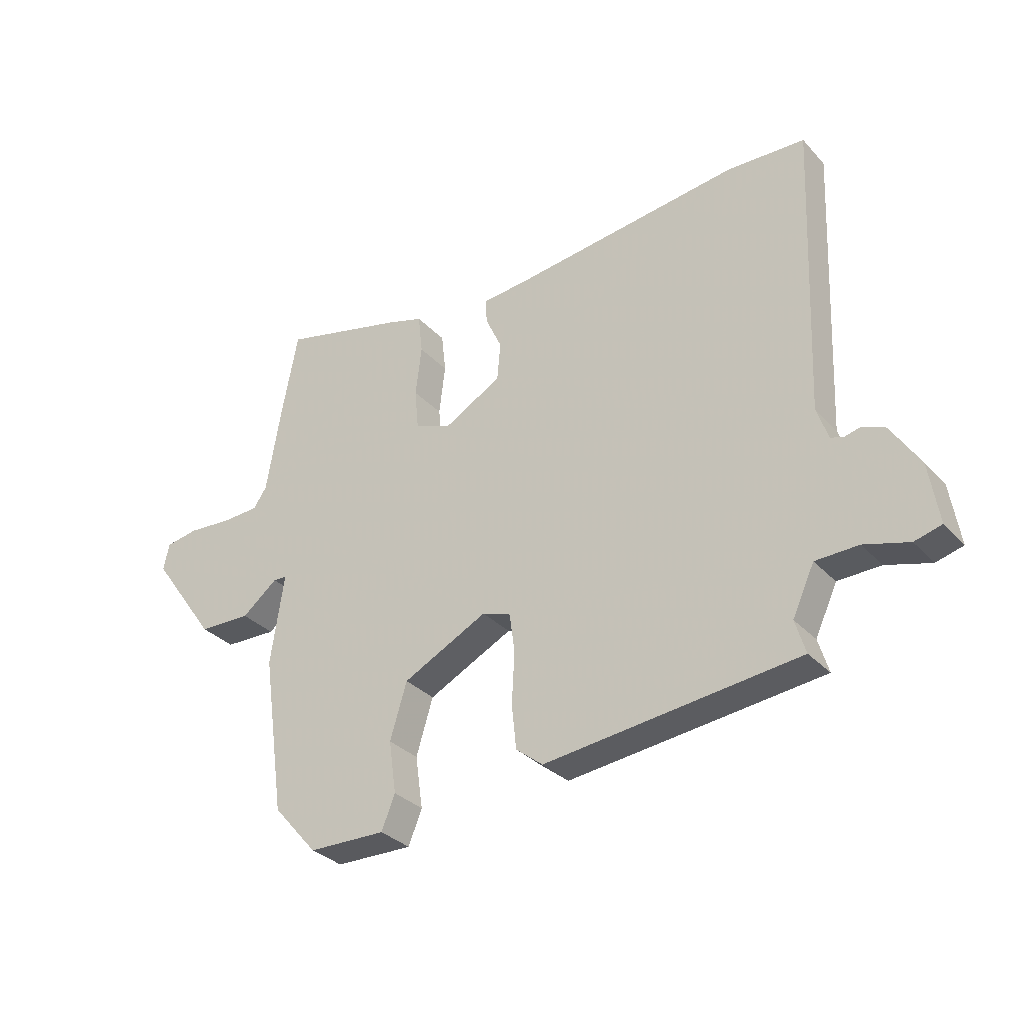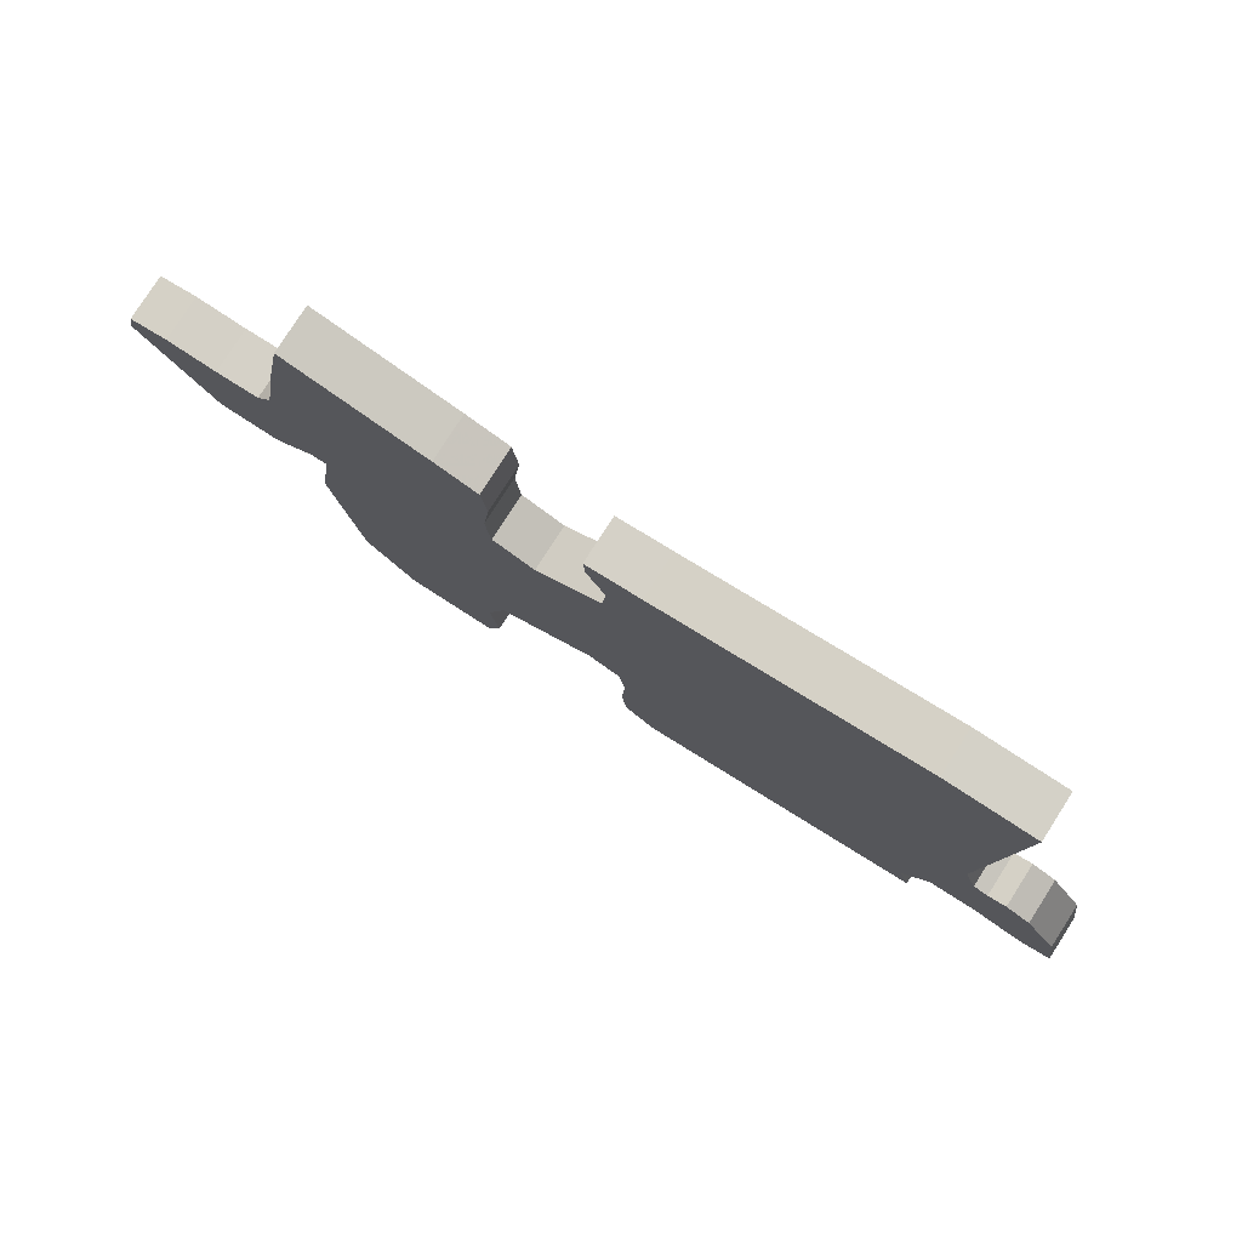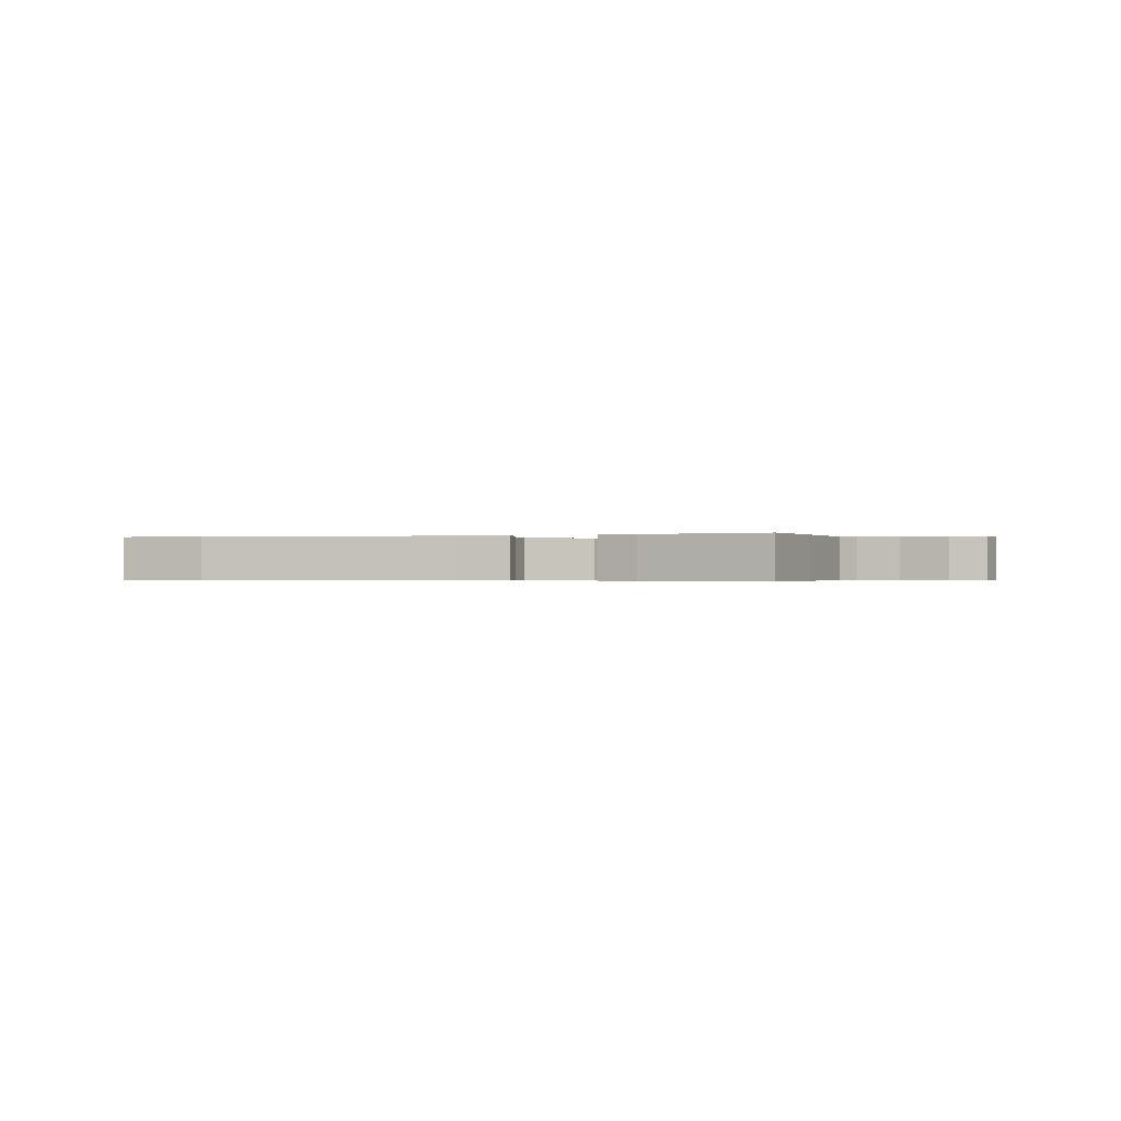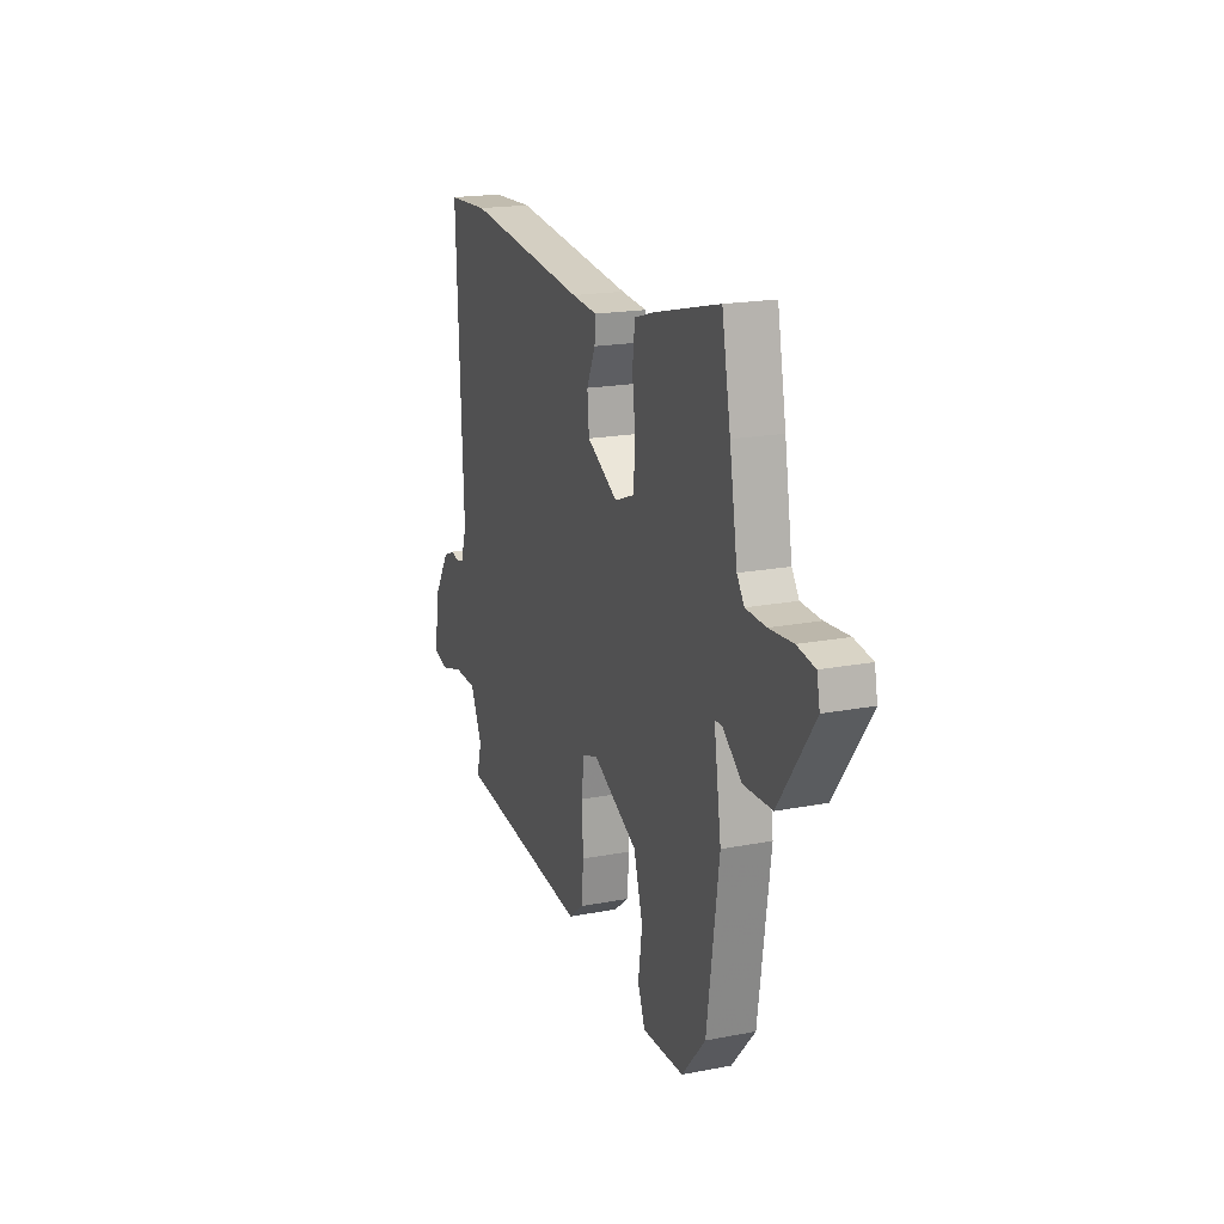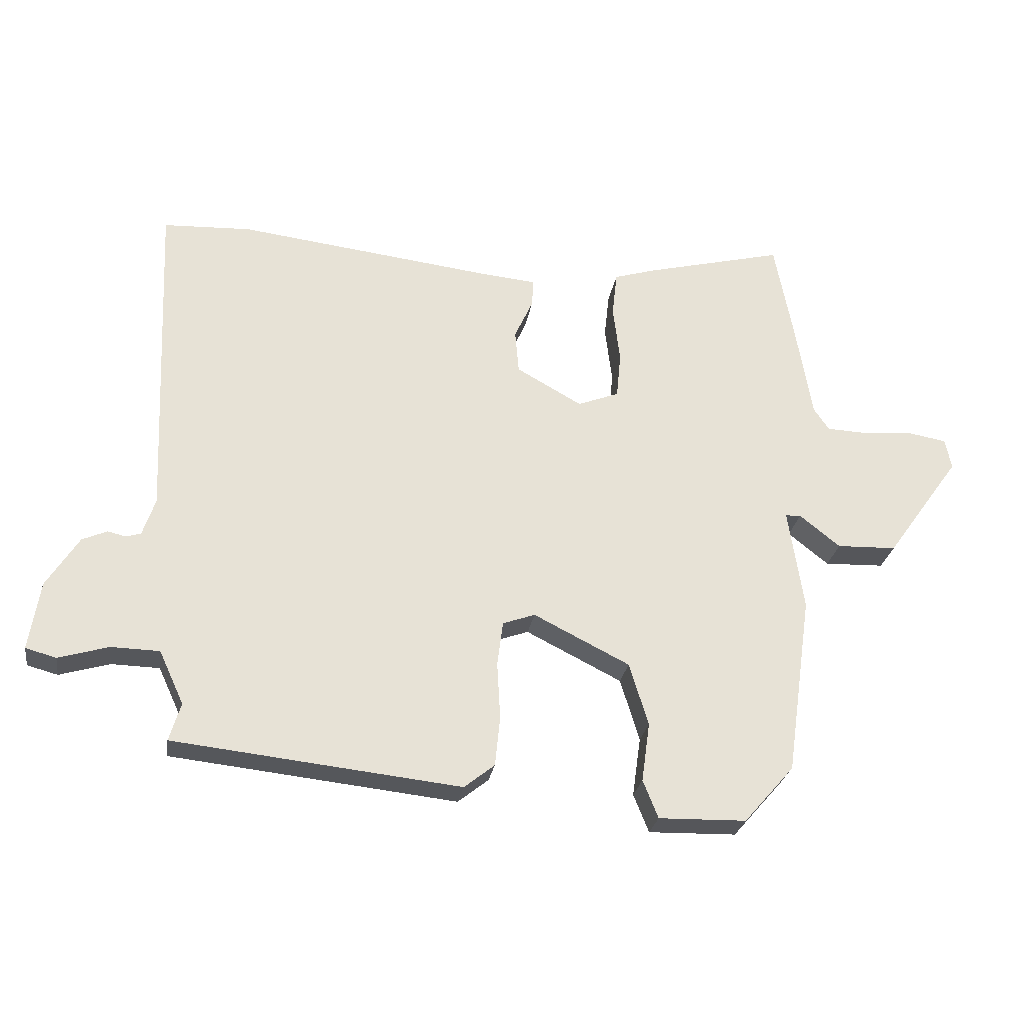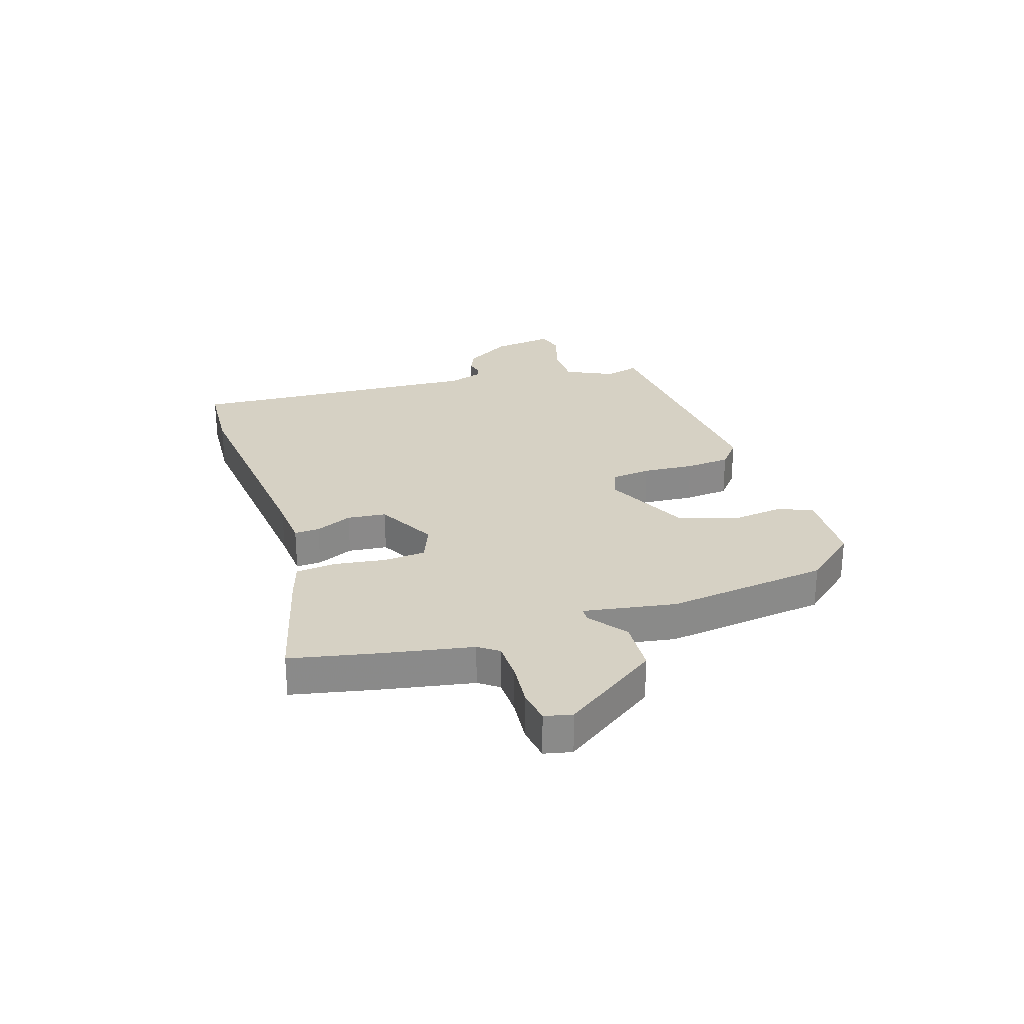
<metadata>
{"format":"obj","ext":"obj","renderer":"f3d","projection":"perspective","resolution":1024,"background":"white","views":[{"elev":-31.9,"azim":-145.2,"up":"+Z"},{"elev":79.1,"azim":-147.4,"up":"+Z"},{"elev":-0.5,"azim":14.9,"up":"+Y"},{"elev":18.8,"azim":69.8,"up":"+Z"},{"elev":-26.3,"azim":-8.9,"up":"+Z"},{"elev":27.0,"azim":73.2,"up":"+Y"}]}
</metadata>
<code>
v -0.501 0.07 -0.423
v -0.483 0.07 -0.363
v -0.522 0.07 -0.279
v -0.598 0.07 -0.277
v -0.677 0.07 -0.3
v -0.725 0.07 -0.287
v -0.708 0.07 -0.179
v -0.657 0.07 -0.099
v -0.618 0.07 -0.082
v -0.589 0.07 -0.089
v -0.566 0.07 -0.082
v -0.546 0.07 -0.023
v -0.568 0.07 0.497
v -0.43 0.07 0.503
v -0.023 0.07 0.453
v 0.062 0.07 0.445
v 0.059 0.07 0.401
v 0.03 0.07 0.338
v 0.036 0.07 0.27
v 0.139 0.07 0.212
v 0.204 0.07 0.237
v 0.211 0.07 0.31
v 0.2 0.07 0.399
v 0.208 0.07 0.47
v 0.274 0.07 0.49
v 0.492 0.07 0.544
v 0.521 0.07 0.391
v 0.547 0.07 0.236
v 0.571 0.07 0.201
v 0.638 0.07 0.198
v 0.716 0.07 0.204
v 0.775 0.07 0.194
v 0.785 0.07 0.146
v 0.668 0.07 -0.017
v 0.574 0.07 -0.02
v 0.51 0.07 0.031
v 0.486 0.07 0.03
v 0.51 0.07 -0.131
v 0.47 0.07 -0.414
v 0.391 0.07 -0.504
v 0.253 0.07 -0.507
v 0.229 0.07 -0.447
v 0.242 0.07 -0.354
v 0.212 0.07 -0.255
v 0.061 0.07 -0.179
v 0.01 0.07 -0.197
v 0.001 0.07 -0.267
v 0.006 0.07 -0.357
v -0.002 0.07 -0.435
v -0.05 0.07 -0.473
v -0.501 0 -0.423
v -0.483 0 -0.363
v -0.522 0 -0.279
v -0.598 0 -0.277
v -0.677 0 -0.3
v -0.725 0 -0.287
v -0.708 0 -0.179
v -0.657 0 -0.099
v -0.618 0 -0.082
v -0.589 0 -0.089
v -0.566 0 -0.082
v -0.546 0 -0.023
v -0.568 0 0.497
v -0.43 0 0.503
v -0.023 0 0.453
v 0.062 0 0.445
v 0.059 0 0.401
v 0.03 0 0.338
v 0.036 0 0.27
v 0.139 0 0.212
v 0.204 0 0.237
v 0.211 0 0.31
v 0.2 0 0.399
v 0.208 0 0.47
v 0.274 0 0.49
v 0.492 0 0.544
v 0.521 0 0.391
v 0.547 0 0.236
v 0.571 0 0.201
v 0.638 0 0.198
v 0.716 0 0.204
v 0.775 0 0.194
v 0.785 0 0.146
v 0.668 0 -0.017
v 0.574 0 -0.02
v 0.51 0 0.031
v 0.486 0 0.03
v 0.51 0 -0.131
v 0.47 0 -0.414
v 0.391 0 -0.504
v 0.253 0 -0.507
v 0.229 0 -0.447
v 0.242 0 -0.354
v 0.212 0 -0.255
v 0.061 0 -0.179
v 0.01 0 -0.197
v 0.001 0 -0.267
v 0.006 0 -0.357
v -0.002 0 -0.435
v -0.05 0 -0.473
f 50 1 2
f 49 50 2
f 48 49 2
f 47 48 2
f 46 47 2 3
f 45 46 3 4
f 41 42 43
f 40 41 43
f 39 40 43
f 38 39 43
f 37 38 43
f 37 43 44
f 34 35 36
f 33 34 36
f 32 33 36
f 31 32 36
f 30 31 36
f 29 30 36 37
f 37 44 45
f 29 37 45
f 28 29 45
f 26 27 28
f 25 26 28
f 24 25 28
f 23 24 28
f 22 23 28
f 15 16 17 18
f 15 18 19
f 14 15 19
f 13 14 19
f 12 13 19
f 11 12 19 20
f 8 9 10
f 7 8 10
f 6 7 10
f 5 6 10
f 4 5 10
f 4 10 11
f 11 20 21
f 4 11 21
f 45 4 21
f 21 22 28
f 21 28 45
f 52 51 100
f 52 100 99
f 52 99 98
f 52 98 97
f 53 52 97 96
f 54 53 96 95
f 93 92 91
f 93 91 90
f 93 90 89
f 93 89 88
f 93 88 87
f 94 93 87
f 86 85 84
f 86 84 83
f 86 83 82
f 86 82 81
f 86 81 80
f 87 86 80 79
f 95 94 87
f 95 87 79
f 95 79 78
f 78 77 76
f 78 76 75
f 78 75 74
f 78 74 73
f 78 73 72
f 68 67 66 65
f 69 68 65
f 69 65 64
f 69 64 63
f 69 63 62
f 70 69 62 61
f 60 59 58
f 60 58 57
f 60 57 56
f 60 56 55
f 60 55 54
f 61 60 54
f 71 70 61
f 71 61 54
f 71 54 95
f 78 72 71
f 95 78 71
f 1 51 52 2
f 2 52 53 3
f 3 53 54 4
f 4 54 55 5
f 5 55 56 6
f 6 56 57 7
f 7 57 58 8
f 8 58 59 9
f 9 59 60 10
f 10 60 61 11
f 11 61 62 12
f 12 62 63 13
f 13 63 64 14
f 14 64 65 15
f 15 65 66 16
f 16 66 67 17
f 17 67 68 18
f 18 68 69 19
f 19 69 70 20
f 20 70 71 21
f 21 71 72 22
f 22 72 73 23
f 23 73 74 24
f 24 74 75 25
f 25 75 76 26
f 26 76 77 27
f 27 77 78 28
f 28 78 79 29
f 29 79 80 30
f 30 80 81 31
f 31 81 82 32
f 32 82 83 33
f 33 83 84 34
f 34 84 85 35
f 35 85 86 36
f 36 86 87 37
f 37 87 88 38
f 38 88 89 39
f 39 89 90 40
f 40 90 91 41
f 41 91 92 42
f 42 92 93 43
f 43 93 94 44
f 44 94 95 45
f 45 95 96 46
f 46 96 97 47
f 47 97 98 48
f 48 98 99 49
f 49 99 100 50
f 50 100 51 1

</code>
